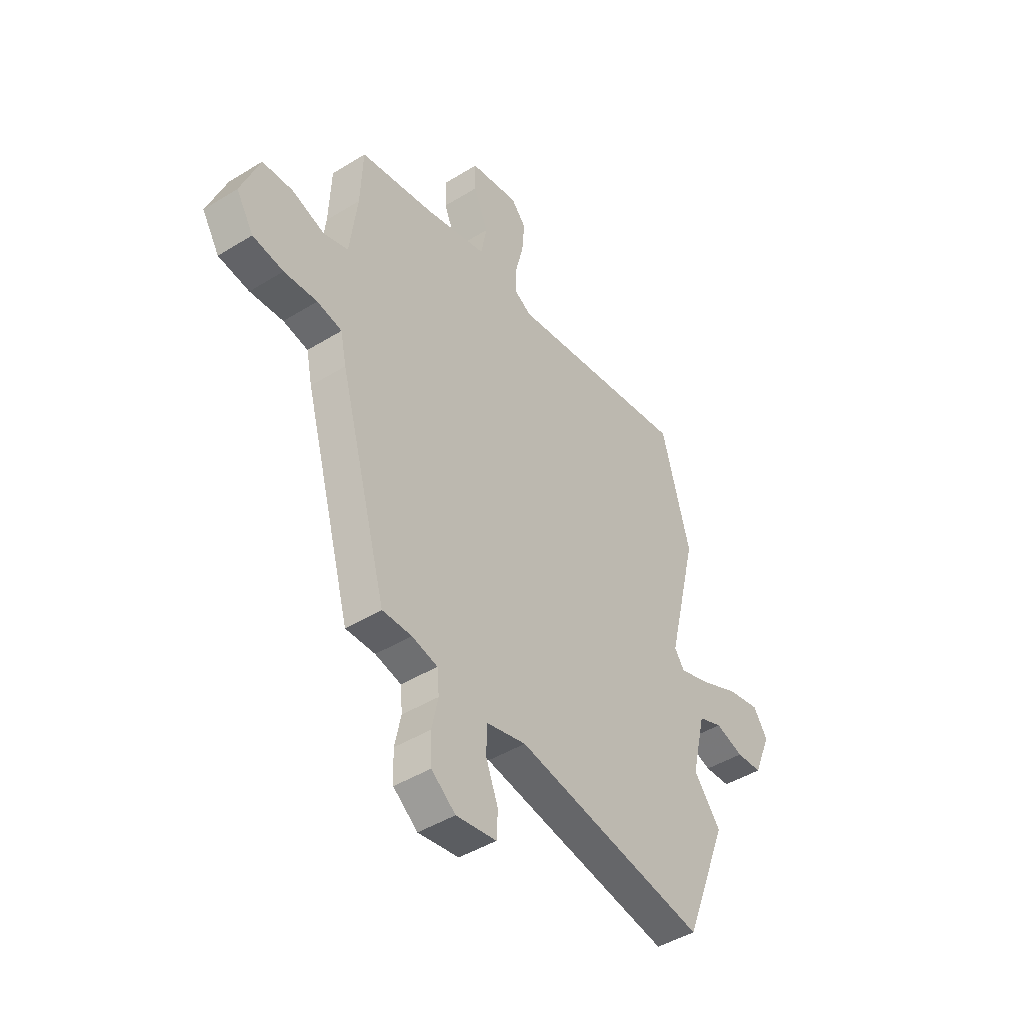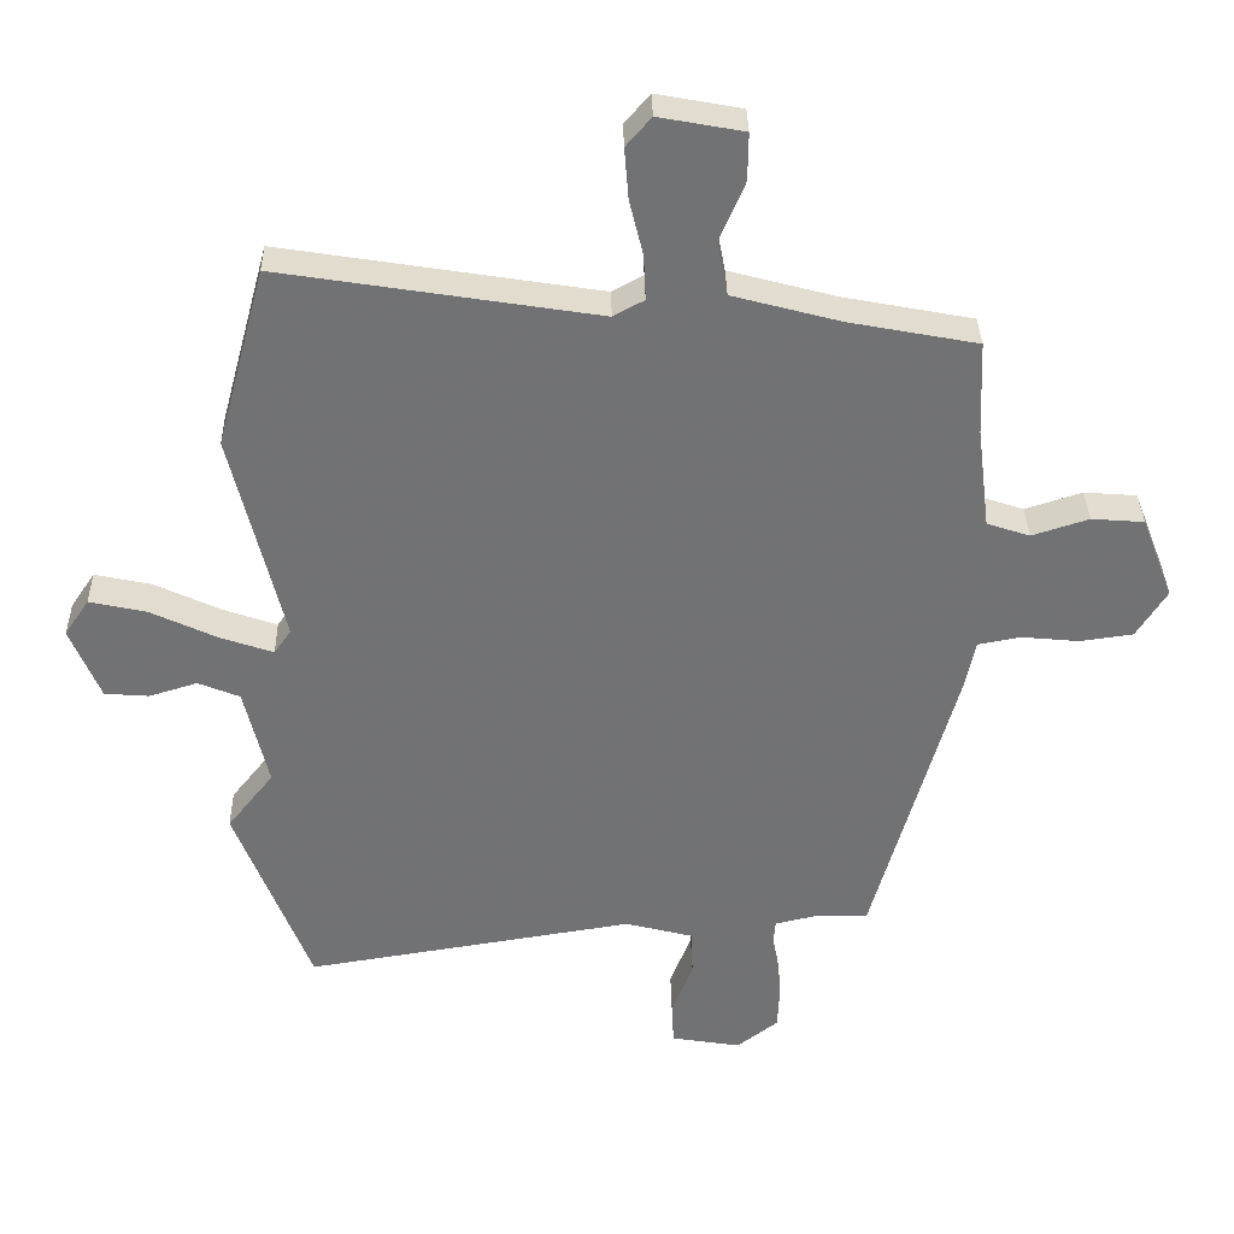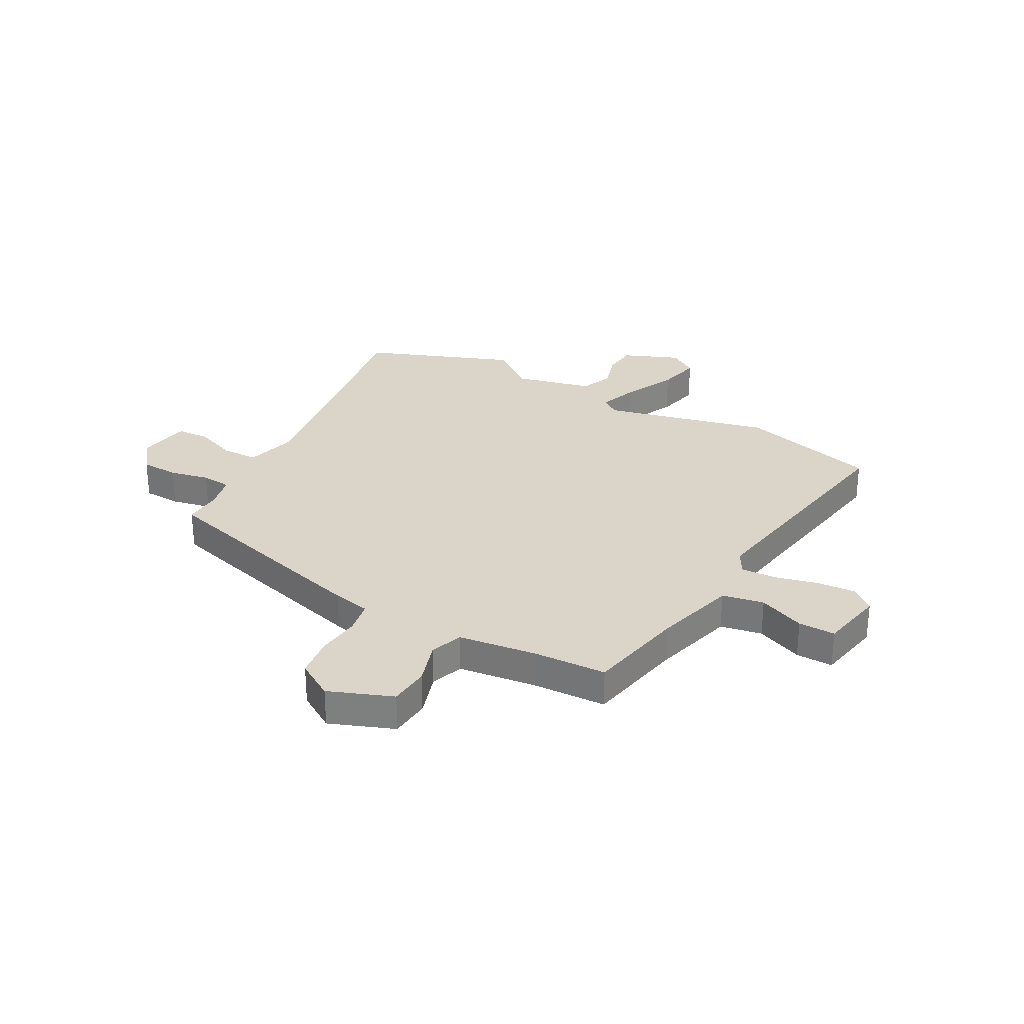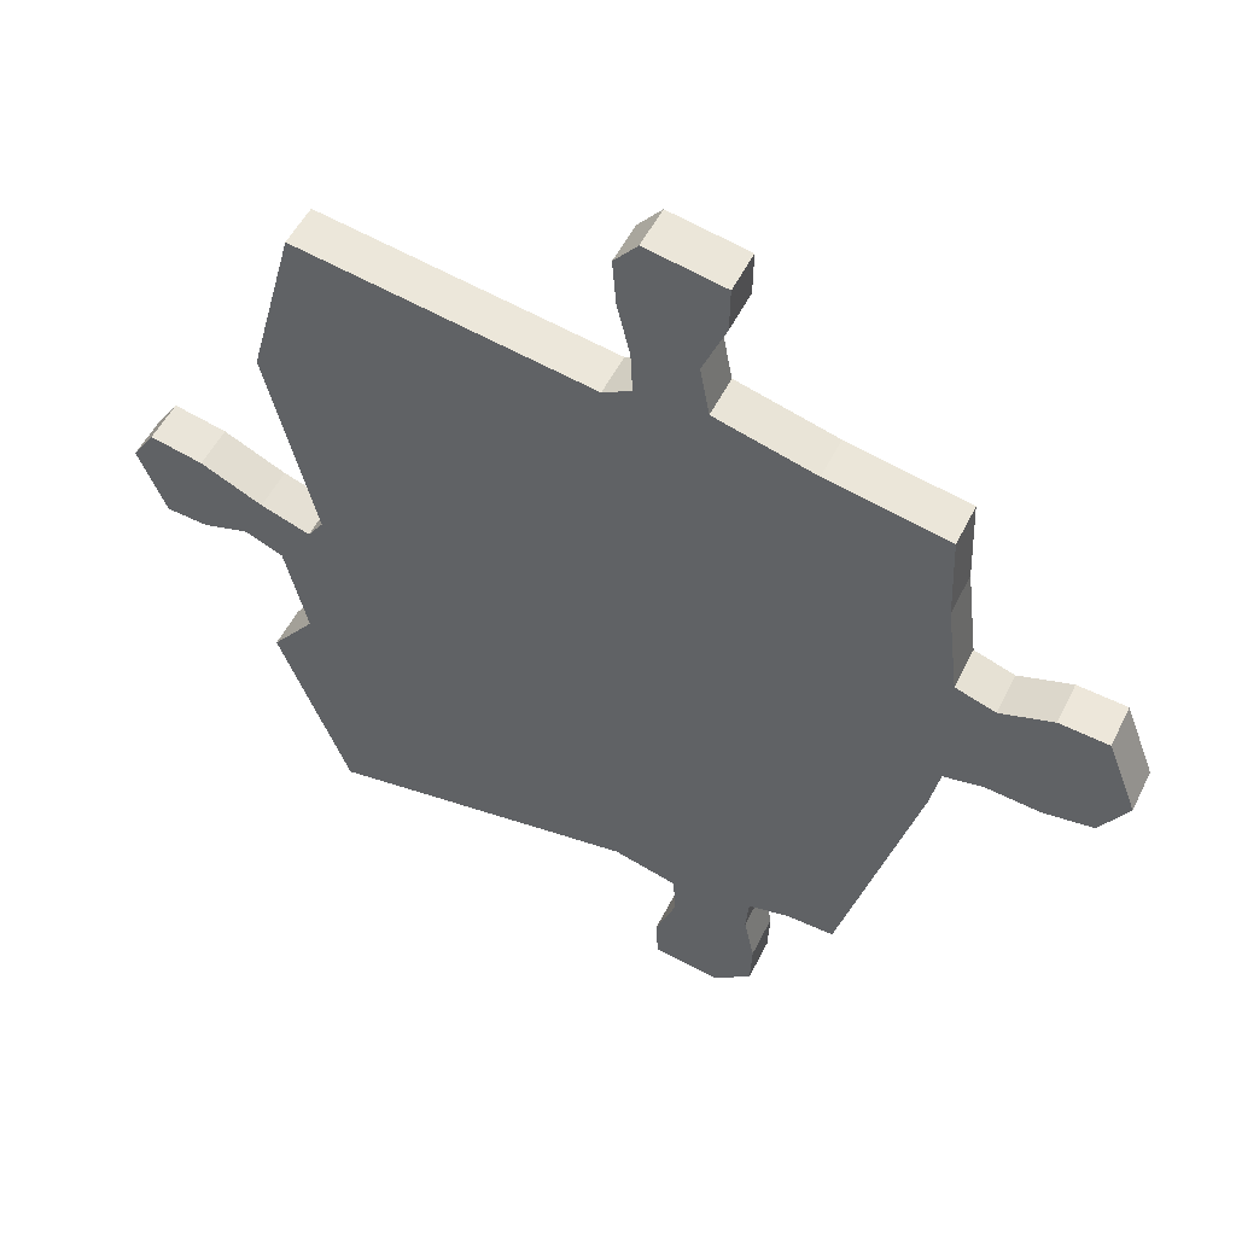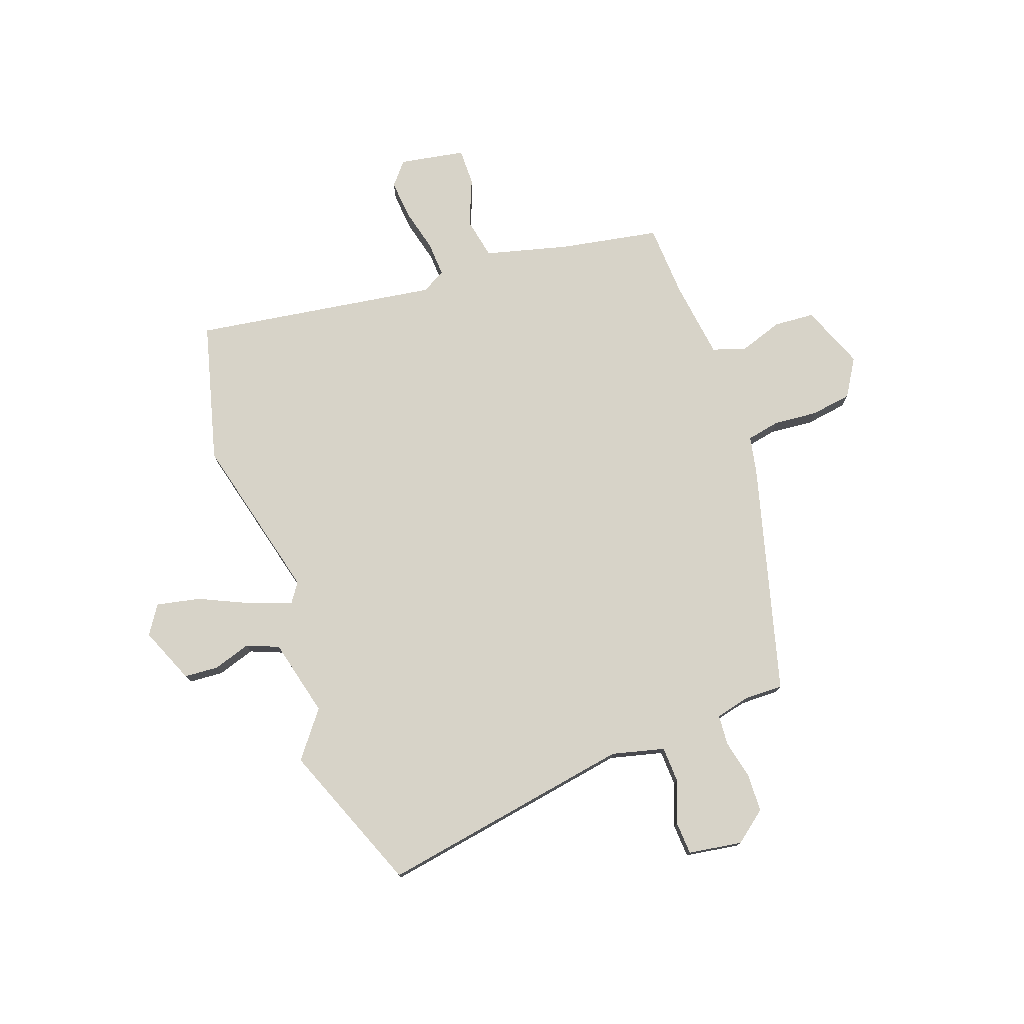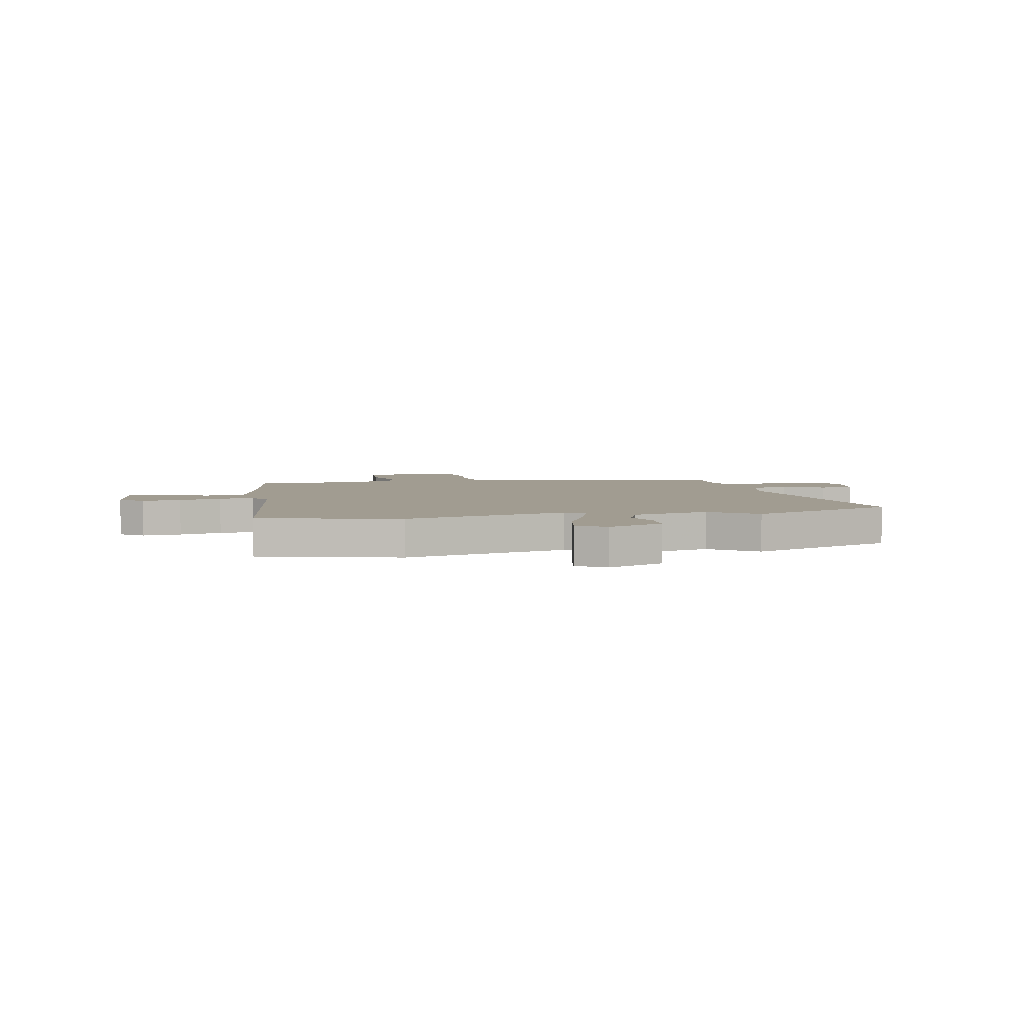
<metadata>
{"format":"obj","ext":"obj","renderer":"f3d","projection":"perspective","resolution":1024,"background":"white","views":[{"elev":-45.0,"azim":-54.4,"up":"+Z"},{"elev":34.5,"azim":178.9,"up":"+Z"},{"elev":29.2,"azim":-61.0,"up":"+Y"},{"elev":51.9,"azim":-154.3,"up":"+Z"},{"elev":76.5,"azim":159.8,"up":"+Y"},{"elev":4.5,"azim":77.3,"up":"+Y"}]}
</metadata>
<code>
v 0.467 0.07 0.621
v 0.539 0.07 0.356
v 0.463 0.07 0.041
v 0.488 0.07 0.005
v 0.566 0.07 0.032
v 0.664 0.07 0.078
v 0.747 0.07 0.096
v 0.783 0.07 0.042
v 0.739 0.07 -0.065
v 0.674 0.07 -0.07
v 0.603 0.07 -0.048
v 0.542 0.07 -0.073
v 0.507 0.07 -0.221
v 0.575 0.07 -0.307
v 0.465 0.07 -0.591
v -0.019 0.07 -0.512
v -0.119 0.07 -0.538
v -0.121 0.07 -0.606
v -0.09 0.07 -0.686
v -0.093 0.07 -0.749
v -0.195 0.07 -0.766
v -0.256 0.07 -0.719
v -0.259 0.07 -0.647
v -0.243 0.07 -0.572
v -0.248 0.07 -0.515
v -0.313 0.07 -0.5
v -0.387 0.07 -0.502
v -0.508 0.07 -0.067
v -0.523 0.07 0.005
v -0.586 0.07 0.017
v -0.67 0.07 0.009
v -0.748 0.07 0.02
v -0.792 0.07 0.091
v -0.745 0.07 0.212
v -0.668 0.07 0.218
v -0.585 0.07 0.191
v -0.522 0.07 0.212
v -0.503 0.07 0.362
v -0.497 0.07 0.5
v -0.308 0.07 0.536
v -0.151 0.07 0.578
v -0.136 0.07 0.657
v -0.173 0.07 0.745
v -0.174 0.07 0.815
v -0.05 0.07 0.838
v -0.013 0.07 0.795
v -0.019 0.07 0.72
v -0.039 0.07 0.638
v -0.042 0.07 0.572
v 0.003 0.07 0.547
v 0.467 0 0.621
v 0.539 0 0.356
v 0.463 0 0.041
v 0.488 0 0.005
v 0.566 0 0.032
v 0.664 0 0.078
v 0.747 0 0.096
v 0.783 0 0.042
v 0.739 0 -0.065
v 0.674 0 -0.07
v 0.603 0 -0.048
v 0.542 0 -0.073
v 0.507 0 -0.221
v 0.575 0 -0.307
v 0.465 0 -0.591
v -0.019 0 -0.512
v -0.119 0 -0.538
v -0.121 0 -0.606
v -0.09 0 -0.686
v -0.093 0 -0.749
v -0.195 0 -0.766
v -0.256 0 -0.719
v -0.259 0 -0.647
v -0.243 0 -0.572
v -0.248 0 -0.515
v -0.313 0 -0.5
v -0.387 0 -0.502
v -0.508 0 -0.067
v -0.523 0 0.005
v -0.586 0 0.017
v -0.67 0 0.009
v -0.748 0 0.02
v -0.792 0 0.091
v -0.745 0 0.212
v -0.668 0 0.218
v -0.585 0 0.191
v -0.522 0 0.212
v -0.503 0 0.362
v -0.497 0 0.5
v -0.308 0 0.536
v -0.151 0 0.578
v -0.136 0 0.657
v -0.173 0 0.745
v -0.174 0 0.815
v -0.05 0 0.838
v -0.013 0 0.795
v -0.019 0 0.72
v -0.039 0 0.638
v -0.042 0 0.572
v 0.003 0 0.547
f 45 46 47 48
f 45 48 49
f 42 43 44 45
f 41 42 45 49
f 40 41 49 50
f 38 39 40 50
f 33 34 35 36
f 33 36 37
f 30 31 32 33
f 29 30 33 37
f 26 27 28 29
f 25 26 29 37
f 21 22 23 24
f 21 24 25
f 18 19 20 21
f 17 18 21 25
f 16 17 25 37
f 13 14 15 16
f 12 13 16 37
f 8 9 10 11
f 5 6 7 8
f 4 5 8 11
f 50 1 2 3
f 50 3 4
f 38 50 4
f 12 37 38
f 4 11 12 38
f 98 97 96 95
f 99 98 95
f 95 94 93 92
f 99 95 92 91
f 100 99 91 90
f 100 90 89 88
f 86 85 84 83
f 87 86 83
f 83 82 81 80
f 87 83 80 79
f 79 78 77 76
f 87 79 76 75
f 74 73 72 71
f 75 74 71
f 71 70 69 68
f 75 71 68 67
f 87 75 67 66
f 66 65 64 63
f 87 66 63 62
f 61 60 59 58
f 58 57 56 55
f 61 58 55 54
f 53 52 51 100
f 54 53 100
f 54 100 88
f 88 87 62
f 88 62 61 54
f 1 51 52 2
f 2 52 53 3
f 3 53 54 4
f 4 54 55 5
f 5 55 56 6
f 6 56 57 7
f 7 57 58 8
f 8 58 59 9
f 9 59 60 10
f 10 60 61 11
f 11 61 62 12
f 12 62 63 13
f 13 63 64 14
f 14 64 65 15
f 15 65 66 16
f 16 66 67 17
f 17 67 68 18
f 18 68 69 19
f 19 69 70 20
f 20 70 71 21
f 21 71 72 22
f 22 72 73 23
f 23 73 74 24
f 24 74 75 25
f 25 75 76 26
f 26 76 77 27
f 27 77 78 28
f 28 78 79 29
f 29 79 80 30
f 30 80 81 31
f 31 81 82 32
f 32 82 83 33
f 33 83 84 34
f 34 84 85 35
f 35 85 86 36
f 36 86 87 37
f 37 87 88 38
f 38 88 89 39
f 39 89 90 40
f 40 90 91 41
f 41 91 92 42
f 42 92 93 43
f 43 93 94 44
f 44 94 95 45
f 45 95 96 46
f 46 96 97 47
f 47 97 98 48
f 48 98 99 49
f 49 99 100 50
f 50 100 51 1

</code>
